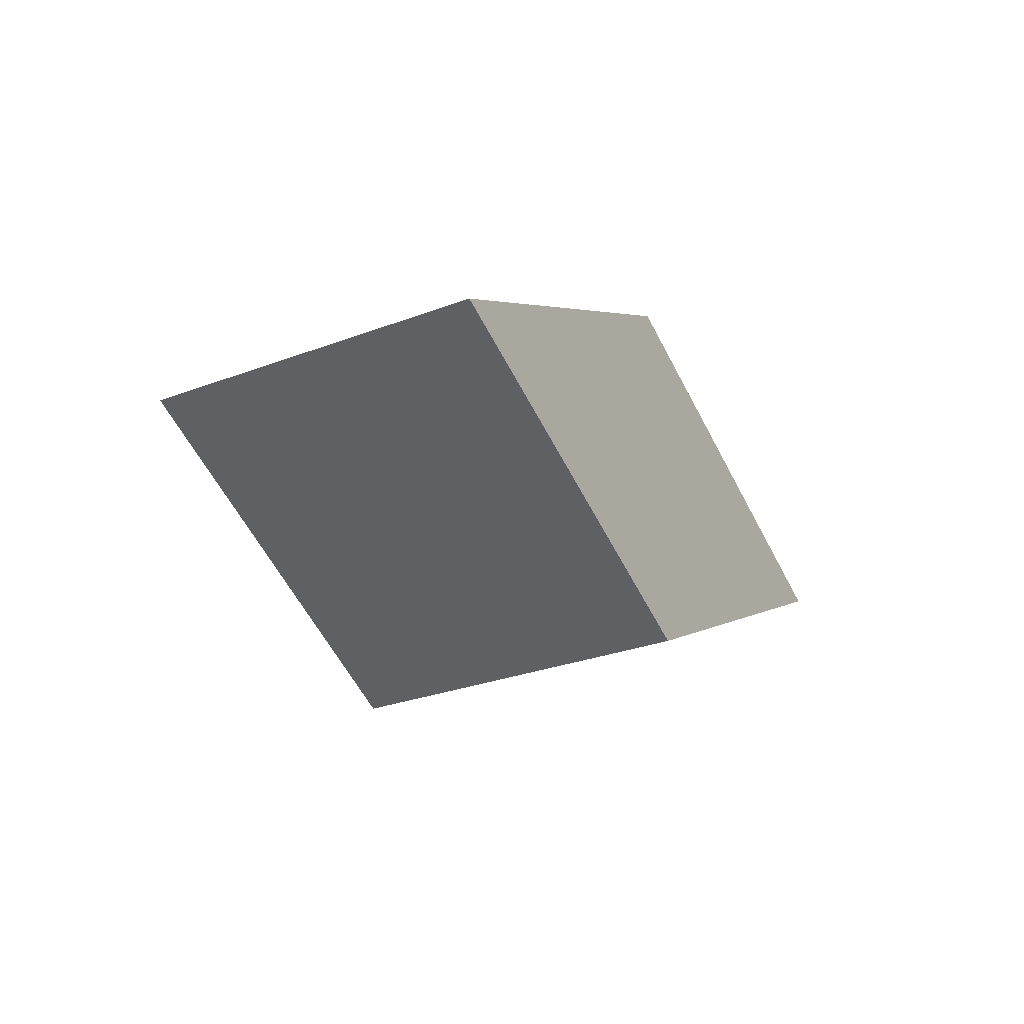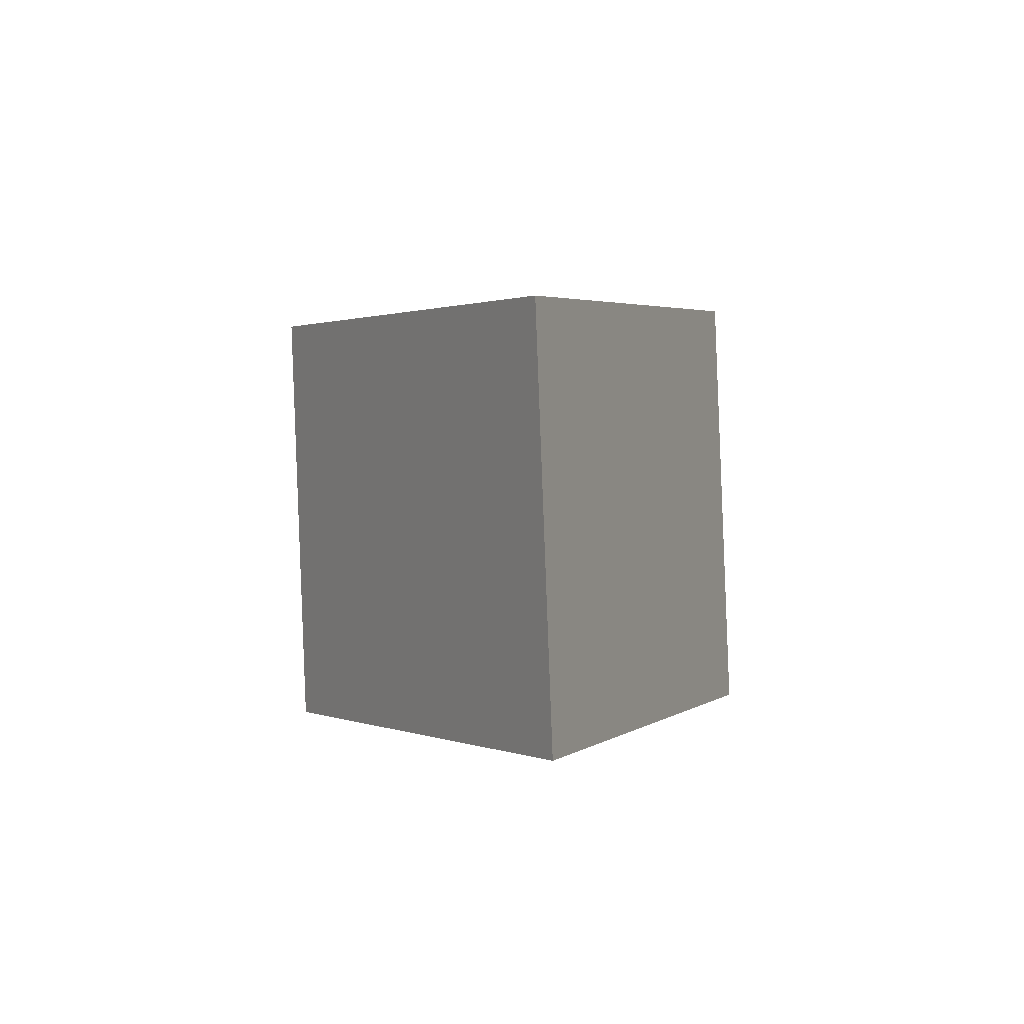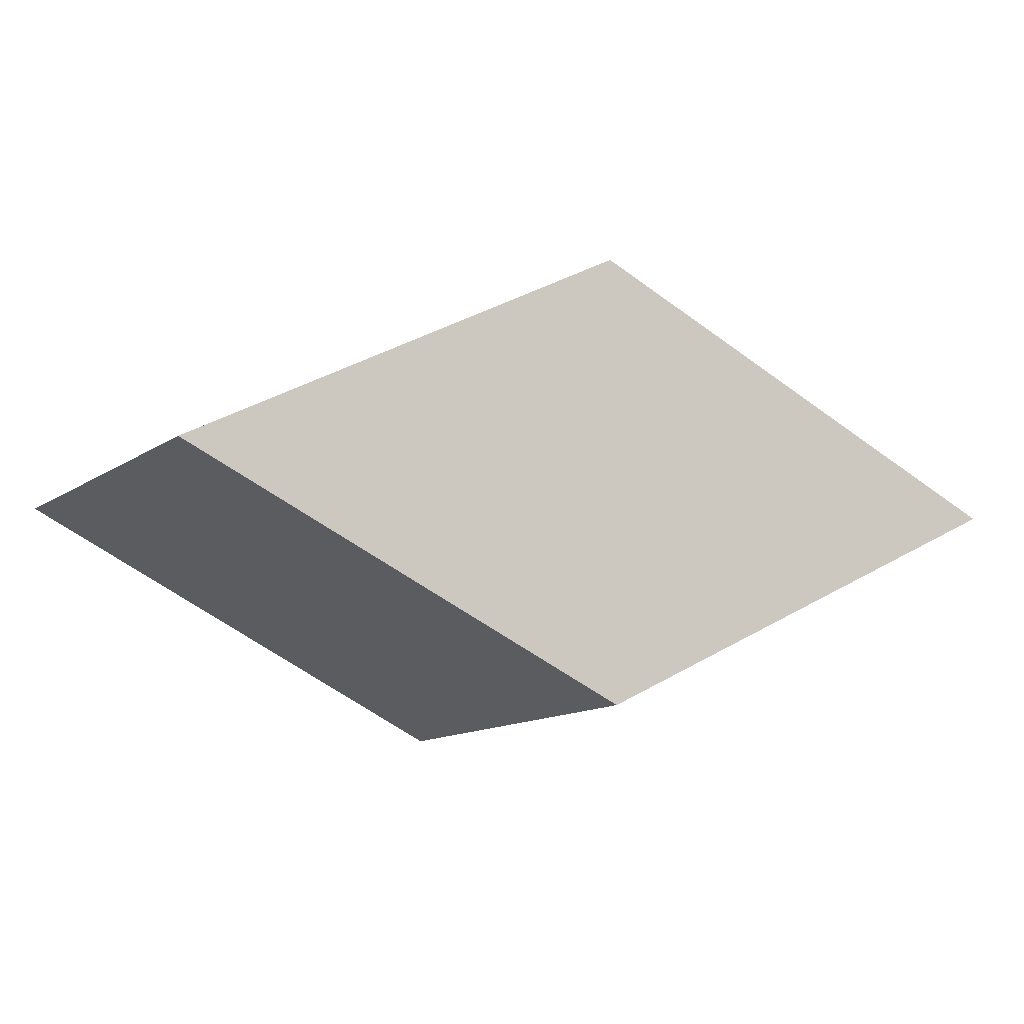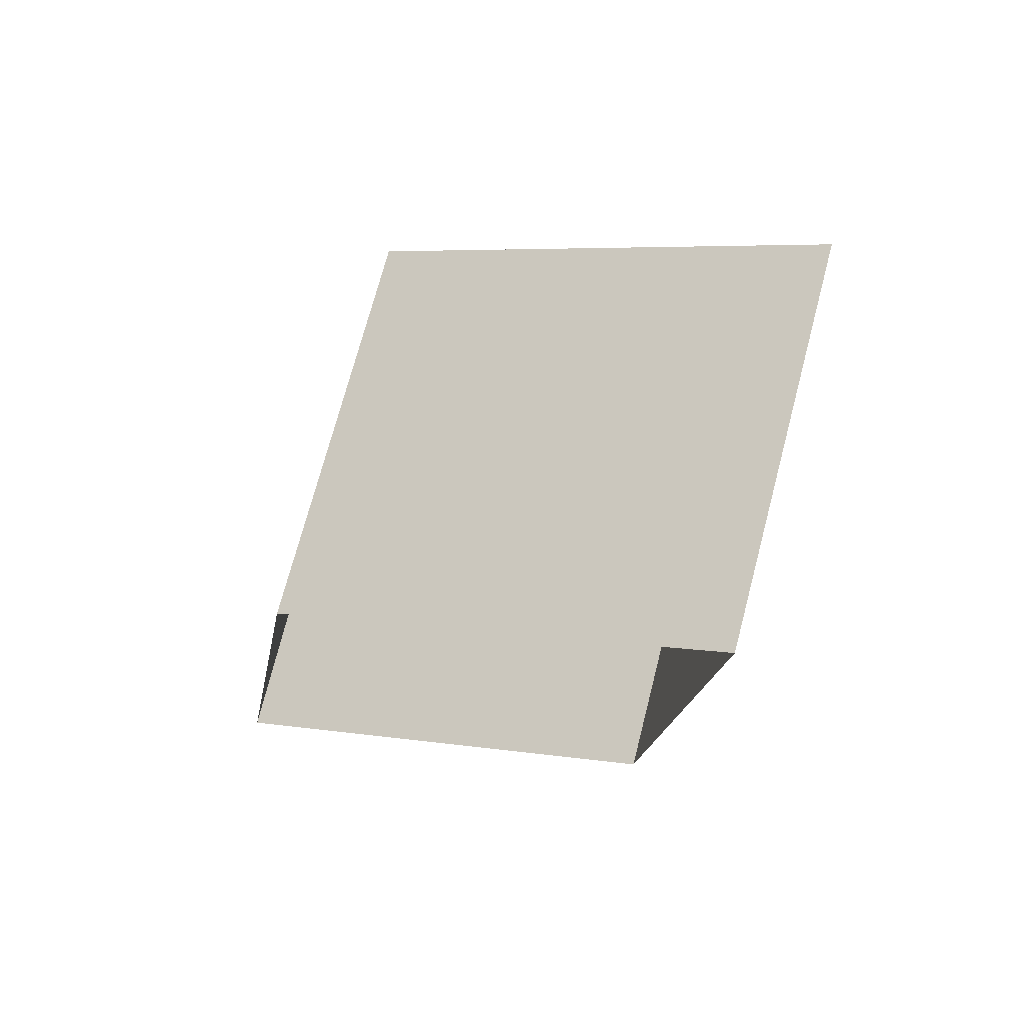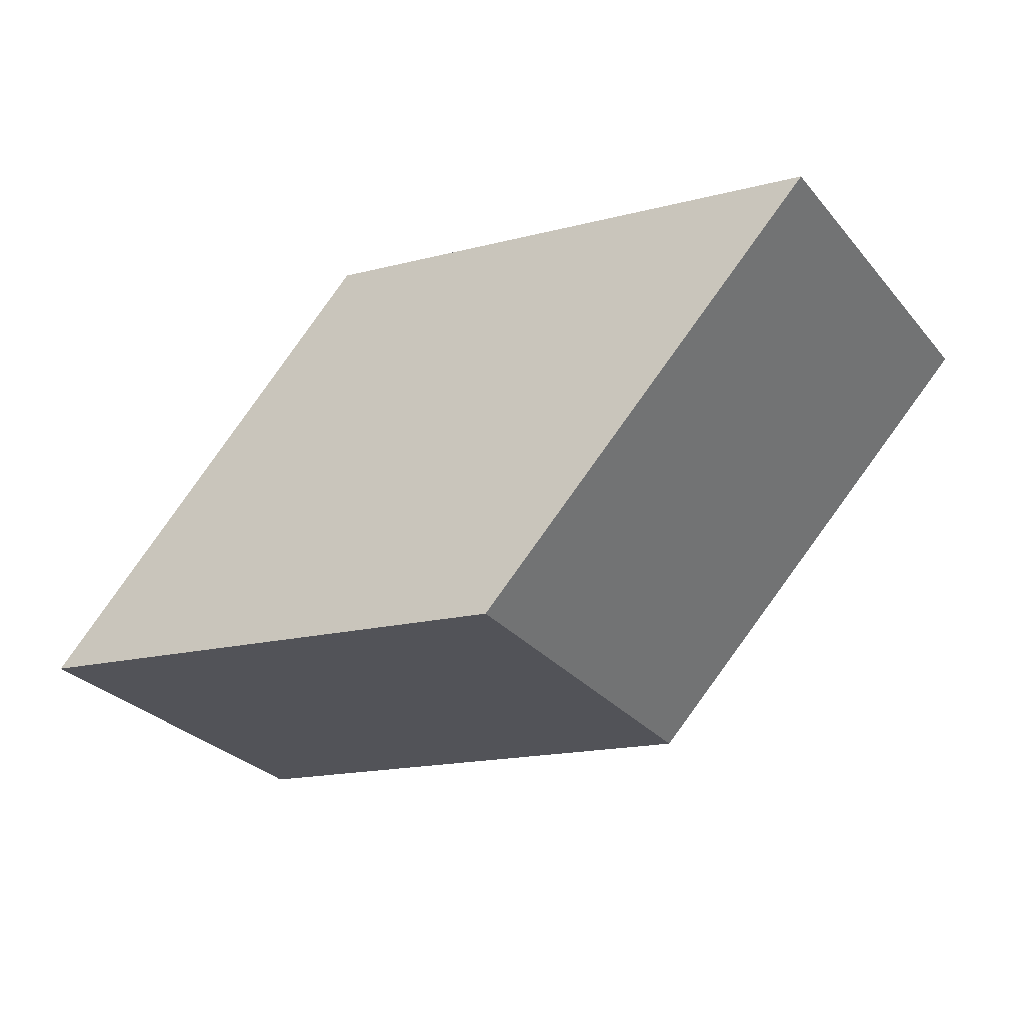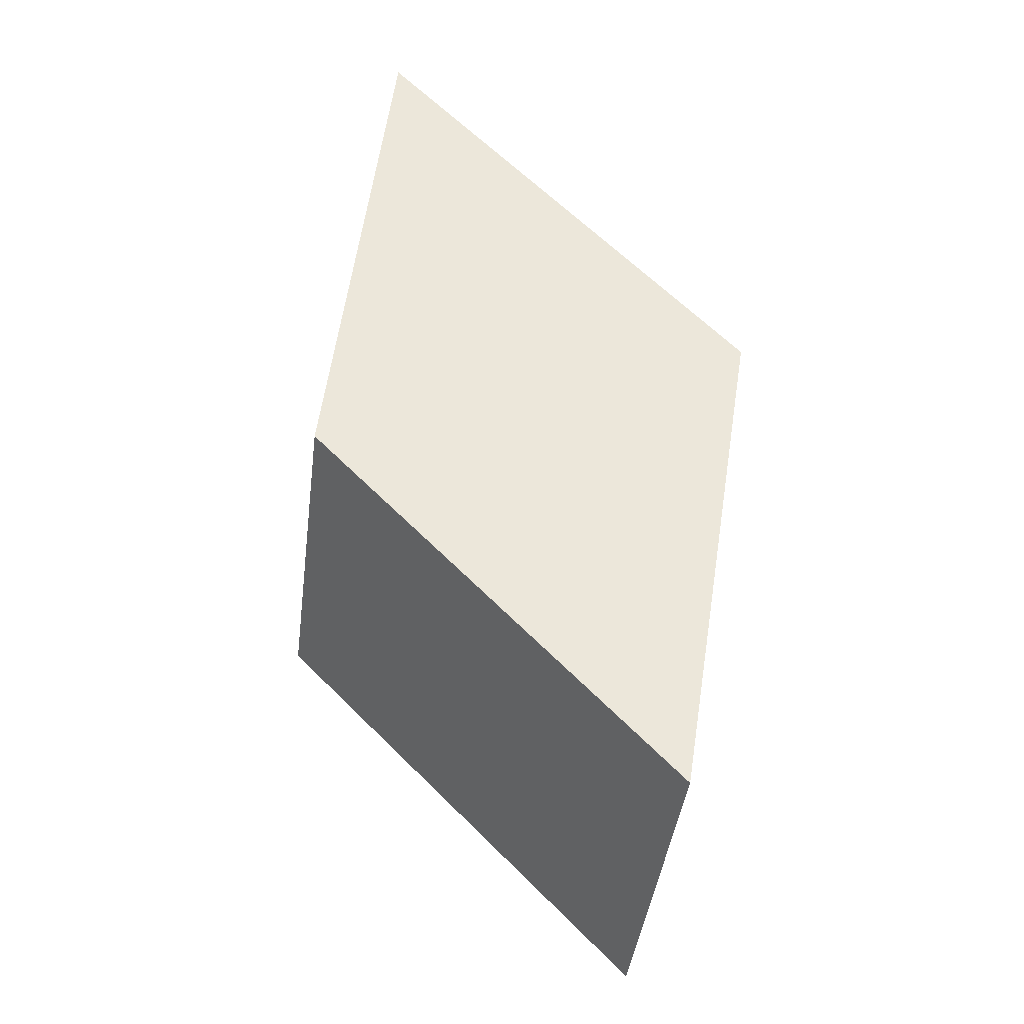
<metadata>
{"format":"obj","ext":"obj","renderer":"f3d","projection":"perspective","resolution":1024,"background":"white","views":[{"elev":64.2,"azim":-87.5,"up":"+Y"},{"elev":-27.5,"azim":176.8,"up":"+Z"},{"elev":75.7,"azim":88.7,"up":"+Z"},{"elev":-45.2,"azim":142.2,"up":"+Z"},{"elev":58.1,"azim":-110.1,"up":"+Z"},{"elev":25.4,"azim":160.4,"up":"+Z"}]}
</metadata>
<code>
g ENV_Bumper_02
v -11.64 -151.9 59.32
v -9.603 -155.4 61.12
v -9.846 -157.1 58.03
v -11.87 -153.6 56.23
v -11.64 -151.9 59.32
v -9.749 -148.5 57.26
v -7.755 -151.9 59.06
v -9.603 -155.4 61.12
v -9.846 -157.1 58.03
v -9.603 -155.4 61.12
v -7.755 -151.9 59.06
v -7.971 -153.7 56.01
v -7.971 -153.7 56.01
v -7.755 -151.9 59.06
v -9.749 -148.5 57.26
v -9.982 -150.2 54.18
v -9.982 -150.2 54.18
v -9.749 -148.5 57.26
v -11.64 -151.9 59.32
v -11.87 -153.6 56.23
g ENV_Bumper_02_0
f 3 2 1
f 4 3 1
f 7 6 5
f 8 7 5
f 11 10 9
f 12 11 9
f 15 14 13
f 16 15 13
f 19 18 17
f 20 19 17

</code>
